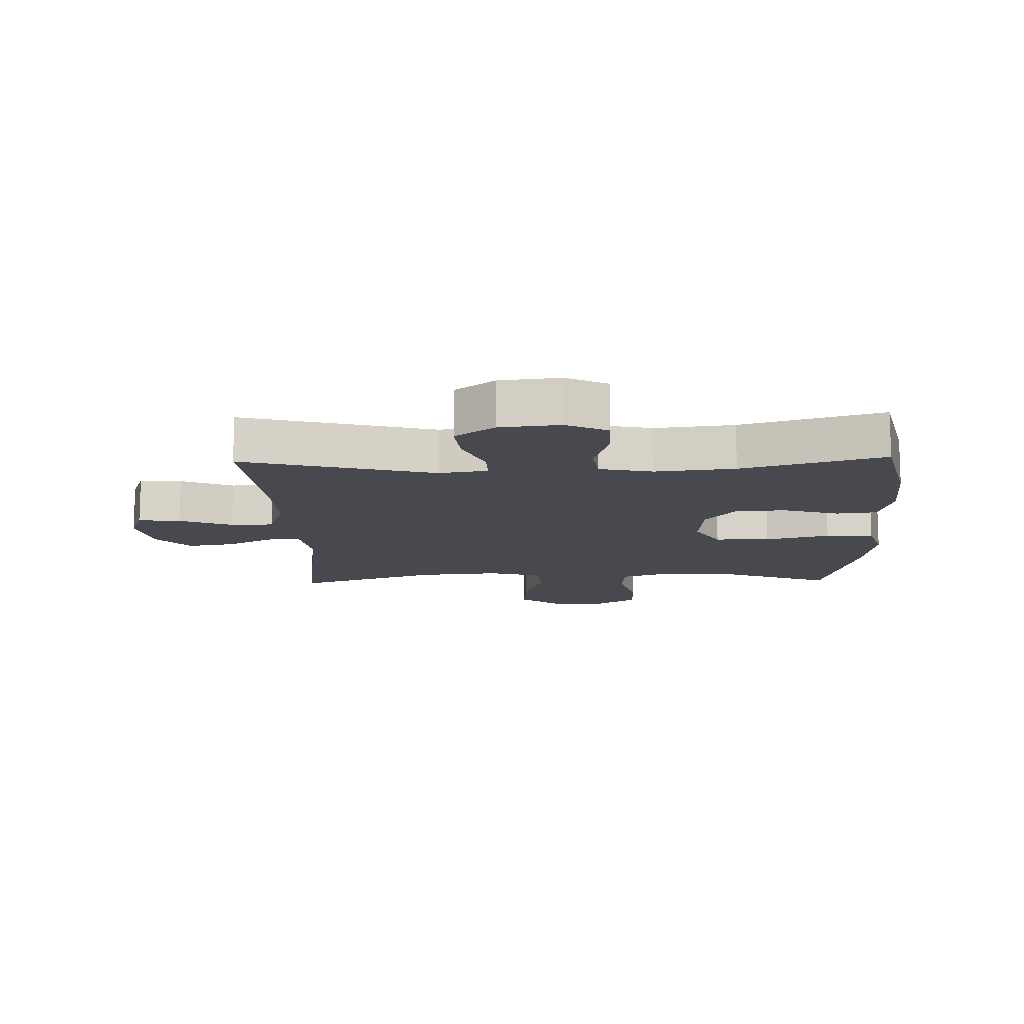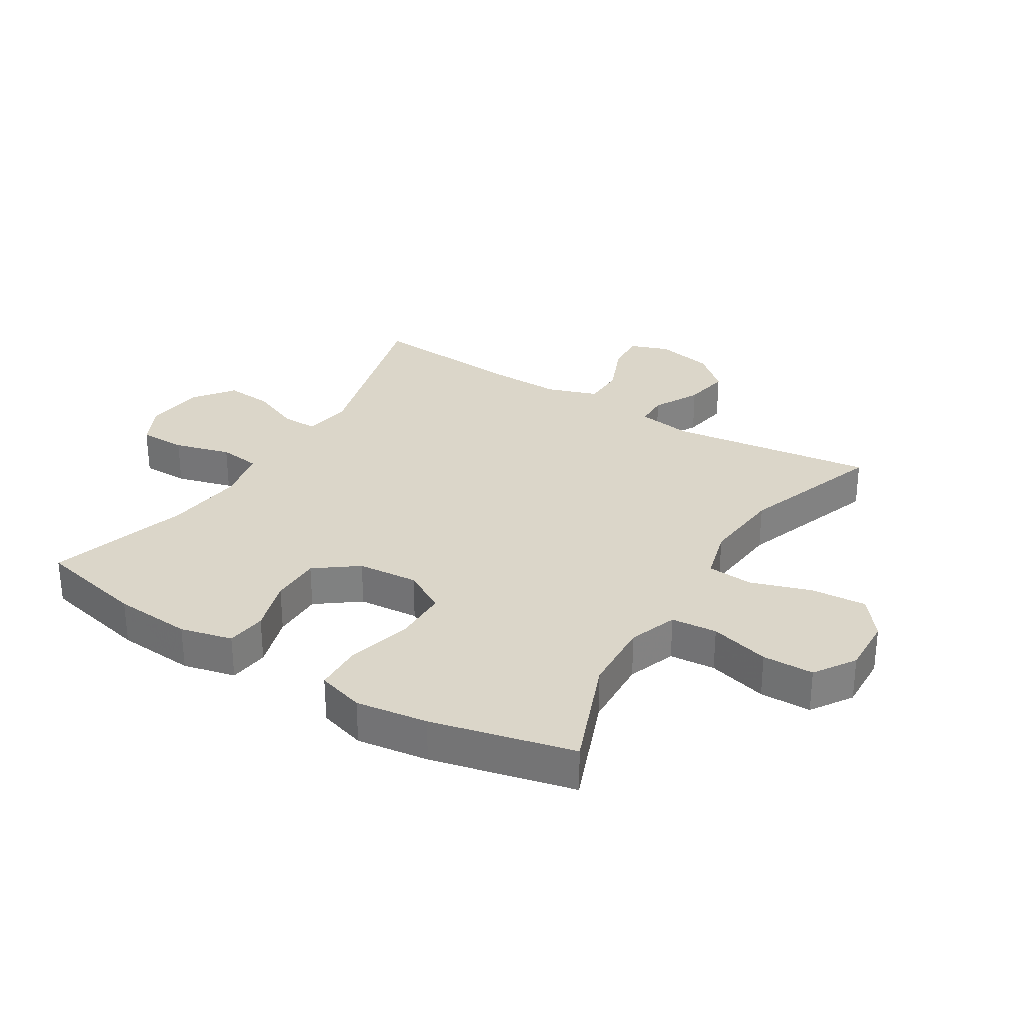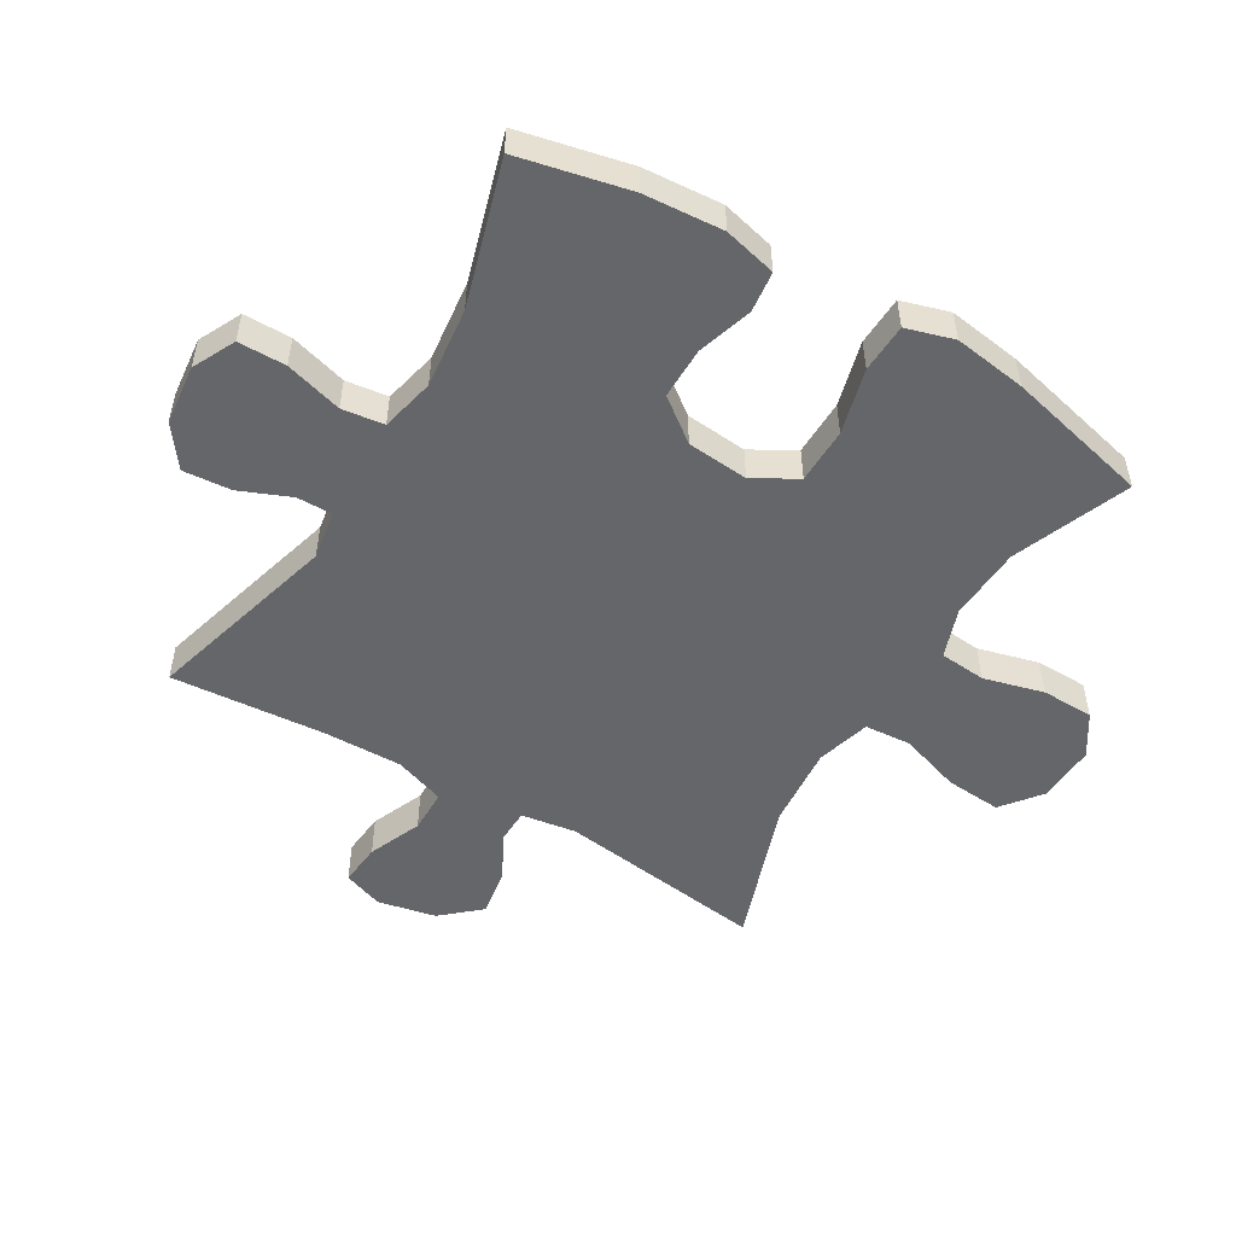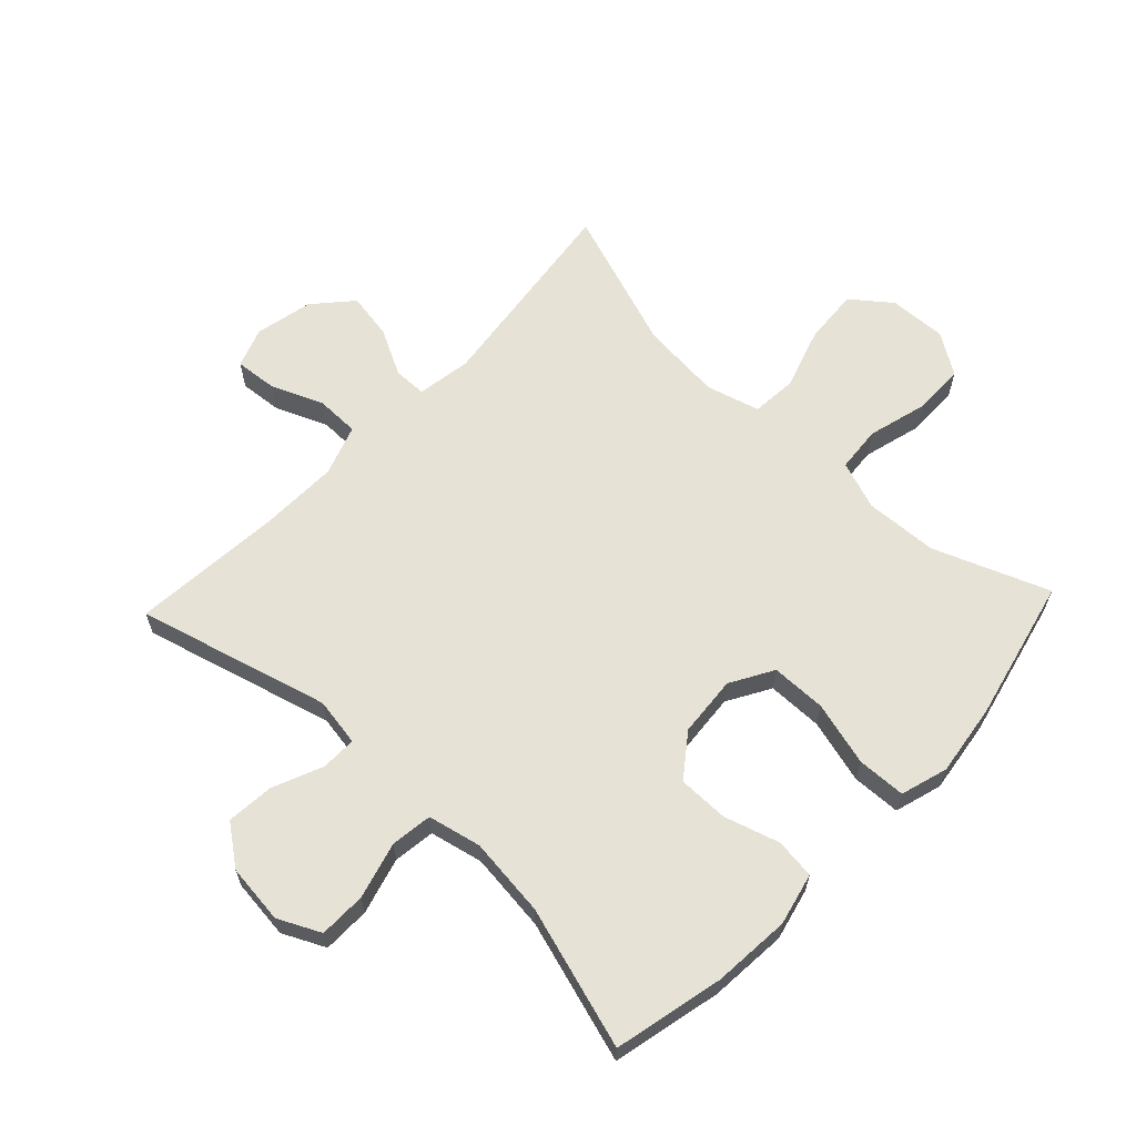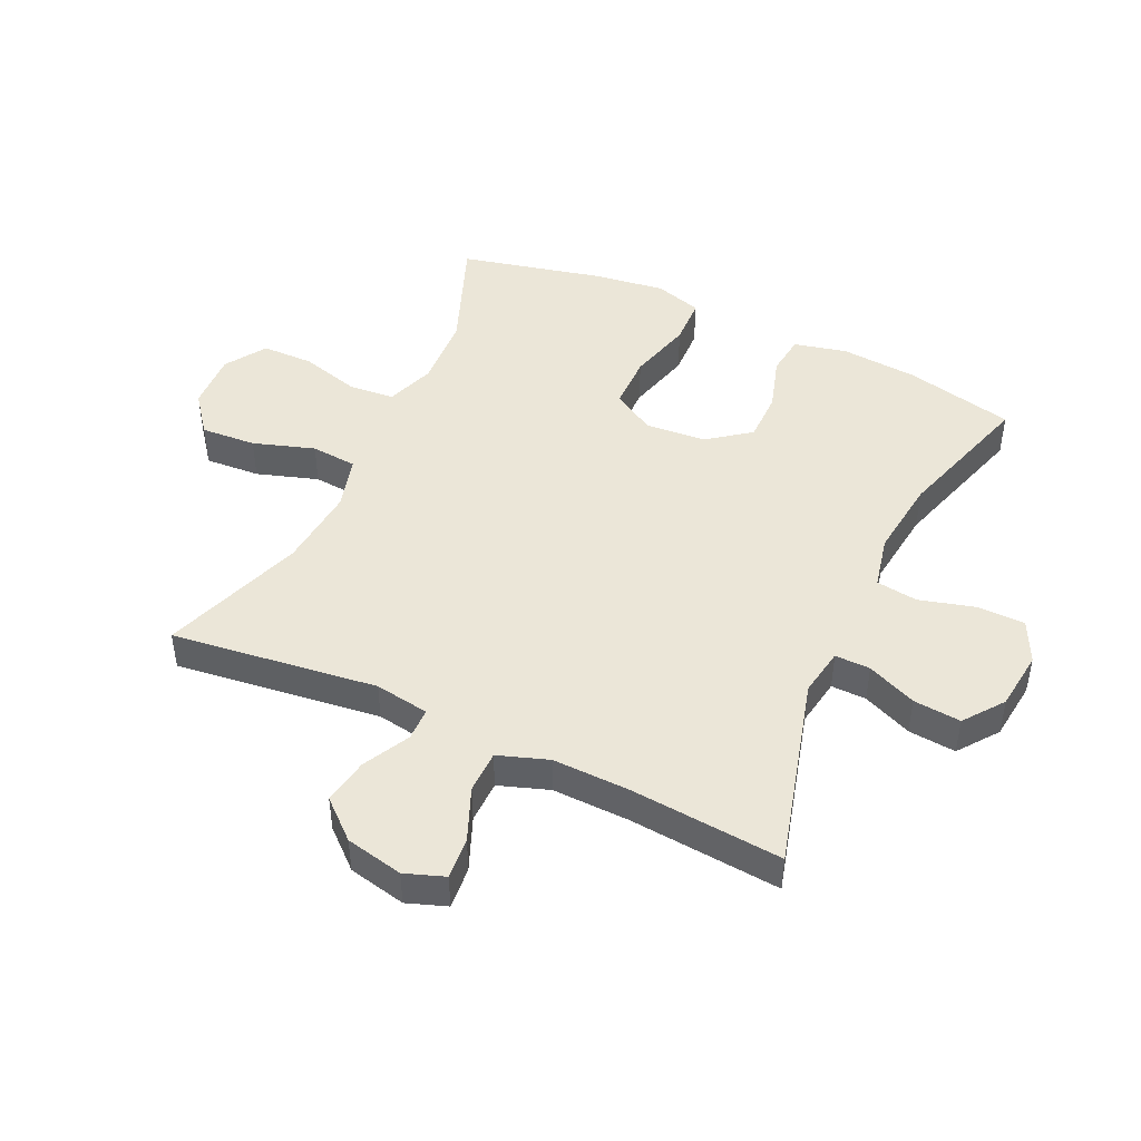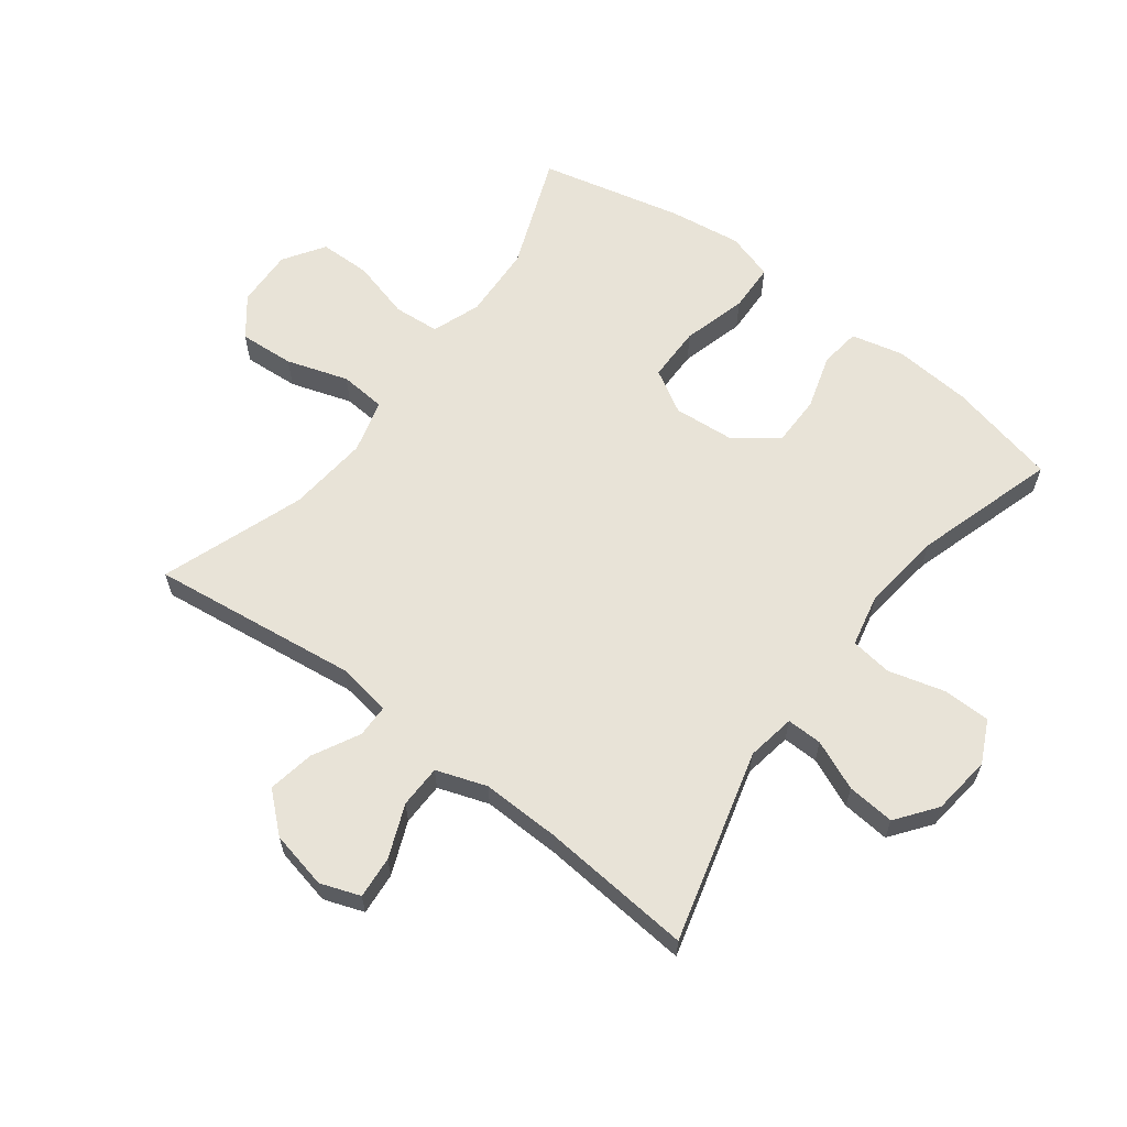
<metadata>
{"format":"obj","ext":"obj","renderer":"f3d","projection":"perspective","resolution":1024,"background":"white","views":[{"elev":-12.6,"azim":1.7,"up":"+Y"},{"elev":30.1,"azim":121.6,"up":"+Y"},{"elev":-51.9,"azim":59.0,"up":"+Y"},{"elev":63.3,"azim":43.4,"up":"+Y"},{"elev":46.2,"azim":-65.0,"up":"+Y"},{"elev":62.0,"azim":-52.8,"up":"+Y"}]}
</metadata>
<code>
v 0.5 0.07 -0.5
v 0.315 0.07 -0.428
v 0.197 0.07 -0.422
v 0.119 0.07 -0.45
v 0.113 0.07 -0.524
v 0.139 0.07 -0.62
v 0.138 0.07 -0.703
v 0.072 0.07 -0.746
v -0.021 0.07 -0.742
v -0.084 0.07 -0.693
v -0.078 0.07 -0.604
v -0.046 0.07 -0.505
v -0.052 0.07 -0.431
v -0.138 0.07 -0.407
v -0.269 0.07 -0.419
v -0.5 0.07 -0.5
v -0.458 0.07 -0.167
v -0.472 0.07 -0.079
v -0.525 0.07 -0.078
v -0.6 0.07 -0.117
v -0.675 0.07 -0.13
v -0.729 0.07 -0.069
v -0.749 0.07 0.024
v -0.726 0.07 0.088
v -0.658 0.07 0.082
v -0.573 0.07 0.047
v -0.504 0.07 0.048
v -0.476 0.07 0.129
v -0.479 0.07 0.254
v -0.5 0.07 0.5
v -0.191 0.07 0.416
v -0.113 0.07 0.429
v -0.114 0.07 0.486
v -0.148 0.07 0.566
v -0.155 0.07 0.643
v -0.091 0.07 0.691
v 0.005 0.07 0.702
v 0.073 0.07 0.669
v 0.074 0.07 0.593
v 0.049 0.07 0.502
v 0.058 0.07 0.435
v 0.144 0.07 0.416
v 0.272 0.07 0.431
v 0.5 0.07 0.5
v 0.54 0.07 0.324
v 0.55 0.07 0.198
v 0.53 0.07 0.114
v 0.465 0.07 0.106
v 0.377 0.07 0.133
v 0.295 0.07 0.133
v 0.244 0.07 0.065
v 0.236 0.07 -0.033
v 0.276 0.07 -0.102
v 0.365 0.07 -0.103
v 0.469 0.07 -0.075
v 0.547 0.07 -0.078
v 0.57 0.07 -0.154
v 0.554 0.07 -0.27
v 0.5 0 -0.5
v 0.315 0 -0.428
v 0.197 0 -0.422
v 0.119 0 -0.45
v 0.113 0 -0.524
v 0.139 0 -0.62
v 0.138 0 -0.703
v 0.072 0 -0.746
v -0.021 0 -0.742
v -0.084 0 -0.693
v -0.078 0 -0.604
v -0.046 0 -0.505
v -0.052 0 -0.431
v -0.138 0 -0.407
v -0.269 0 -0.419
v -0.5 0 -0.5
v -0.458 0 -0.167
v -0.472 0 -0.079
v -0.525 0 -0.078
v -0.6 0 -0.117
v -0.675 0 -0.13
v -0.729 0 -0.069
v -0.749 0 0.024
v -0.726 0 0.088
v -0.658 0 0.082
v -0.573 0 0.047
v -0.504 0 0.048
v -0.476 0 0.129
v -0.479 0 0.254
v -0.5 0 0.5
v -0.191 0 0.416
v -0.113 0 0.429
v -0.114 0 0.486
v -0.148 0 0.566
v -0.155 0 0.643
v -0.091 0 0.691
v 0.005 0 0.702
v 0.073 0 0.669
v 0.074 0 0.593
v 0.049 0 0.502
v 0.058 0 0.435
v 0.144 0 0.416
v 0.272 0 0.431
v 0.5 0 0.5
v 0.54 0 0.324
v 0.55 0 0.198
v 0.53 0 0.114
v 0.465 0 0.106
v 0.377 0 0.133
v 0.295 0 0.133
v 0.244 0 0.065
v 0.236 0 -0.033
v 0.276 0 -0.102
v 0.365 0 -0.103
v 0.469 0 -0.075
v 0.547 0 -0.078
v 0.57 0 -0.154
v 0.554 0 -0.27
f 58 1 2
f 57 58 2
f 56 57 2
f 55 56 2
f 54 55 2
f 53 54 2 3
f 52 53 3 4
f 51 52 4
f 47 48 49
f 46 47 49
f 45 46 49
f 44 45 49
f 43 44 49
f 42 43 49 50
f 41 42 50 51
f 38 39 40
f 37 38 40
f 36 37 40
f 35 36 40
f 34 35 40
f 33 34 40
f 32 33 40 41
f 41 51 4
f 32 41 4
f 31 32 4
f 24 25 26
f 23 24 26
f 22 23 26
f 21 22 26
f 20 21 26
f 19 20 26
f 18 19 26 27
f 15 16 17
f 14 15 17 18
f 18 27 28
f 14 18 28
f 13 14 28
f 10 11 12
f 9 10 12
f 8 9 12
f 7 8 12
f 6 7 12
f 5 6 12
f 31 4 5
f 30 31 5
f 29 30 5
f 13 28 29 5
f 5 12 13
f 60 59 116
f 60 116 115
f 60 115 114
f 60 114 113
f 60 113 112
f 61 60 112 111
f 62 61 111 110
f 62 110 109
f 107 106 105
f 107 105 104
f 107 104 103
f 107 103 102
f 107 102 101
f 108 107 101 100
f 109 108 100 99
f 98 97 96
f 98 96 95
f 98 95 94
f 98 94 93
f 98 93 92
f 98 92 91
f 99 98 91 90
f 62 109 99
f 62 99 90
f 62 90 89
f 84 83 82
f 84 82 81
f 84 81 80
f 84 80 79
f 84 79 78
f 84 78 77
f 85 84 77 76
f 75 74 73
f 76 75 73 72
f 86 85 76
f 86 76 72
f 86 72 71
f 70 69 68
f 70 68 67
f 70 67 66
f 70 66 65
f 70 65 64
f 70 64 63
f 63 62 89
f 63 89 88
f 63 88 87
f 63 87 86 71
f 71 70 63
f 1 59 60 2
f 2 60 61 3
f 3 61 62 4
f 4 62 63 5
f 5 63 64 6
f 6 64 65 7
f 7 65 66 8
f 8 66 67 9
f 9 67 68 10
f 10 68 69 11
f 11 69 70 12
f 12 70 71 13
f 13 71 72 14
f 14 72 73 15
f 15 73 74 16
f 16 74 75 17
f 17 75 76 18
f 18 76 77 19
f 19 77 78 20
f 20 78 79 21
f 21 79 80 22
f 22 80 81 23
f 23 81 82 24
f 24 82 83 25
f 25 83 84 26
f 26 84 85 27
f 27 85 86 28
f 28 86 87 29
f 29 87 88 30
f 30 88 89 31
f 31 89 90 32
f 32 90 91 33
f 33 91 92 34
f 34 92 93 35
f 35 93 94 36
f 36 94 95 37
f 37 95 96 38
f 38 96 97 39
f 39 97 98 40
f 40 98 99 41
f 41 99 100 42
f 42 100 101 43
f 43 101 102 44
f 44 102 103 45
f 45 103 104 46
f 46 104 105 47
f 47 105 106 48
f 48 106 107 49
f 49 107 108 50
f 50 108 109 51
f 51 109 110 52
f 52 110 111 53
f 53 111 112 54
f 54 112 113 55
f 55 113 114 56
f 56 114 115 57
f 57 115 116 58
f 58 116 59 1

</code>
